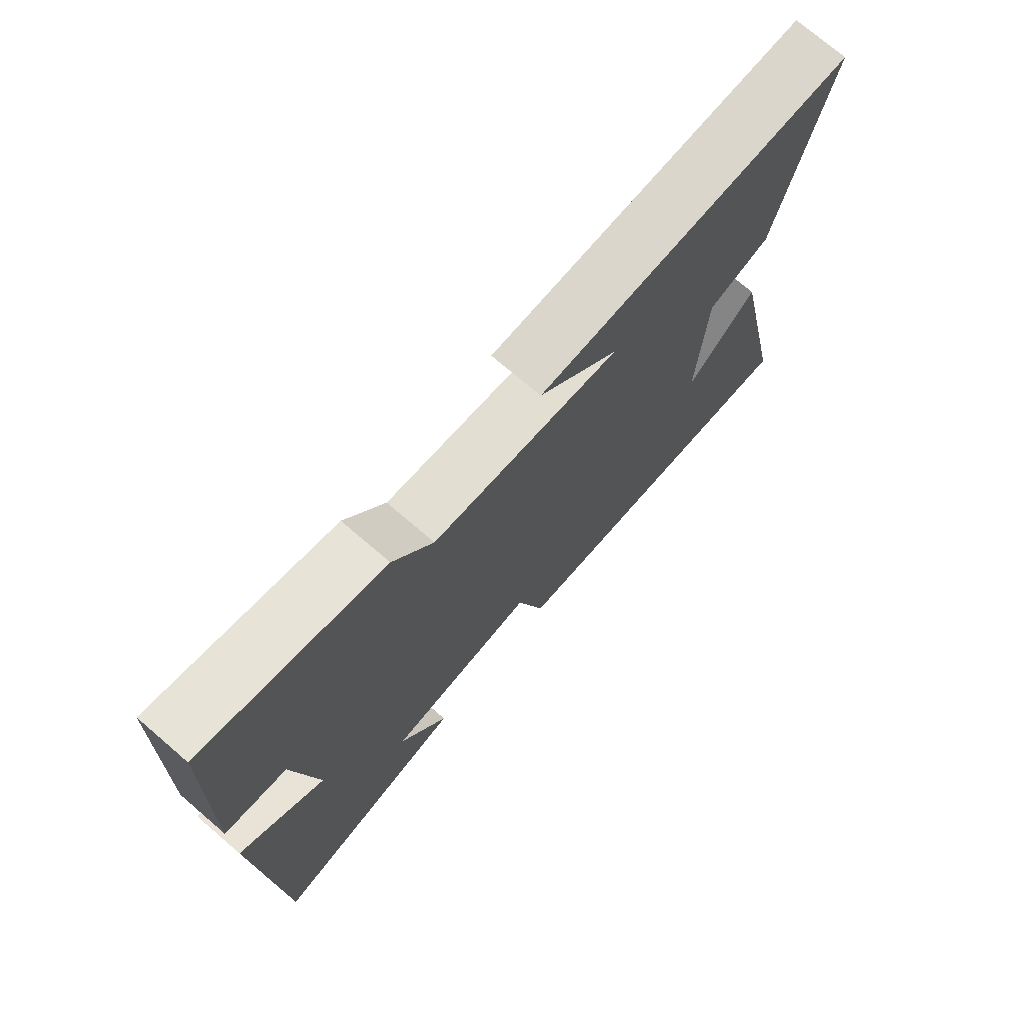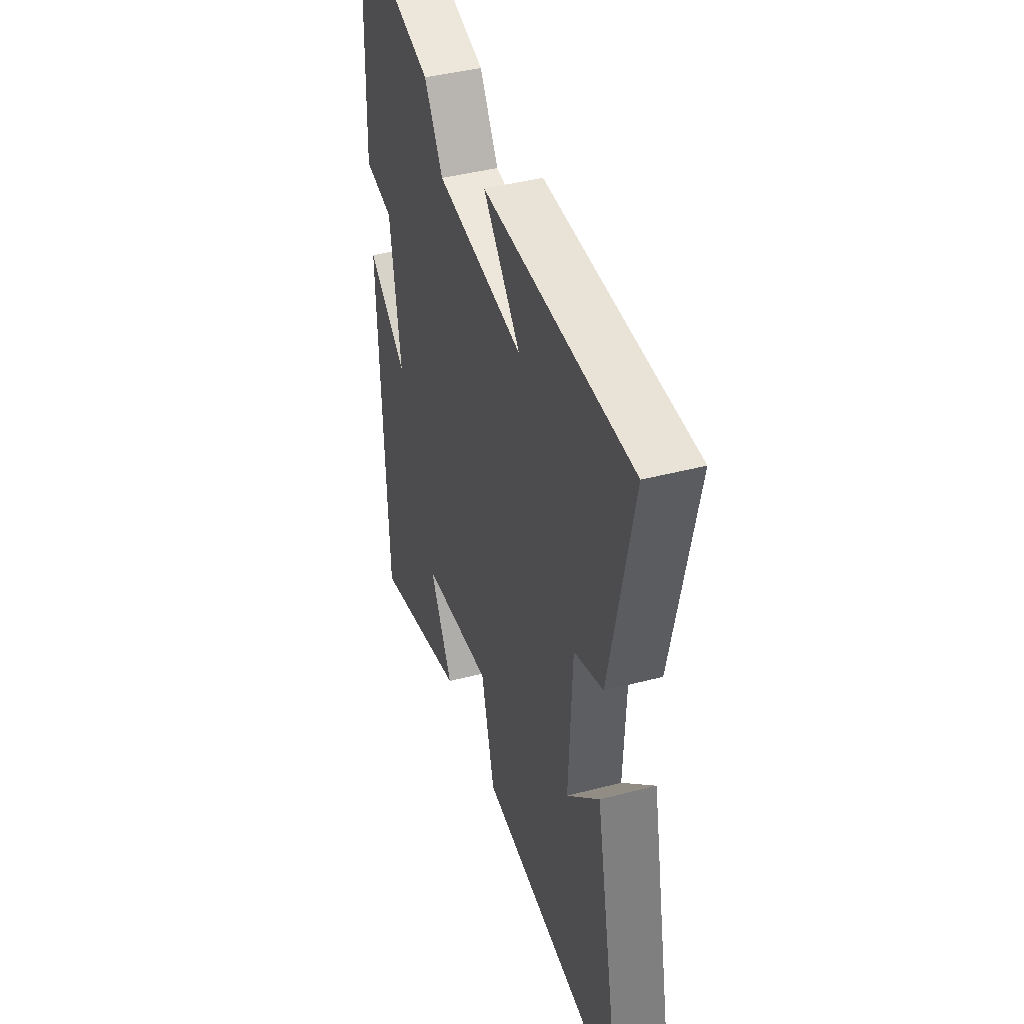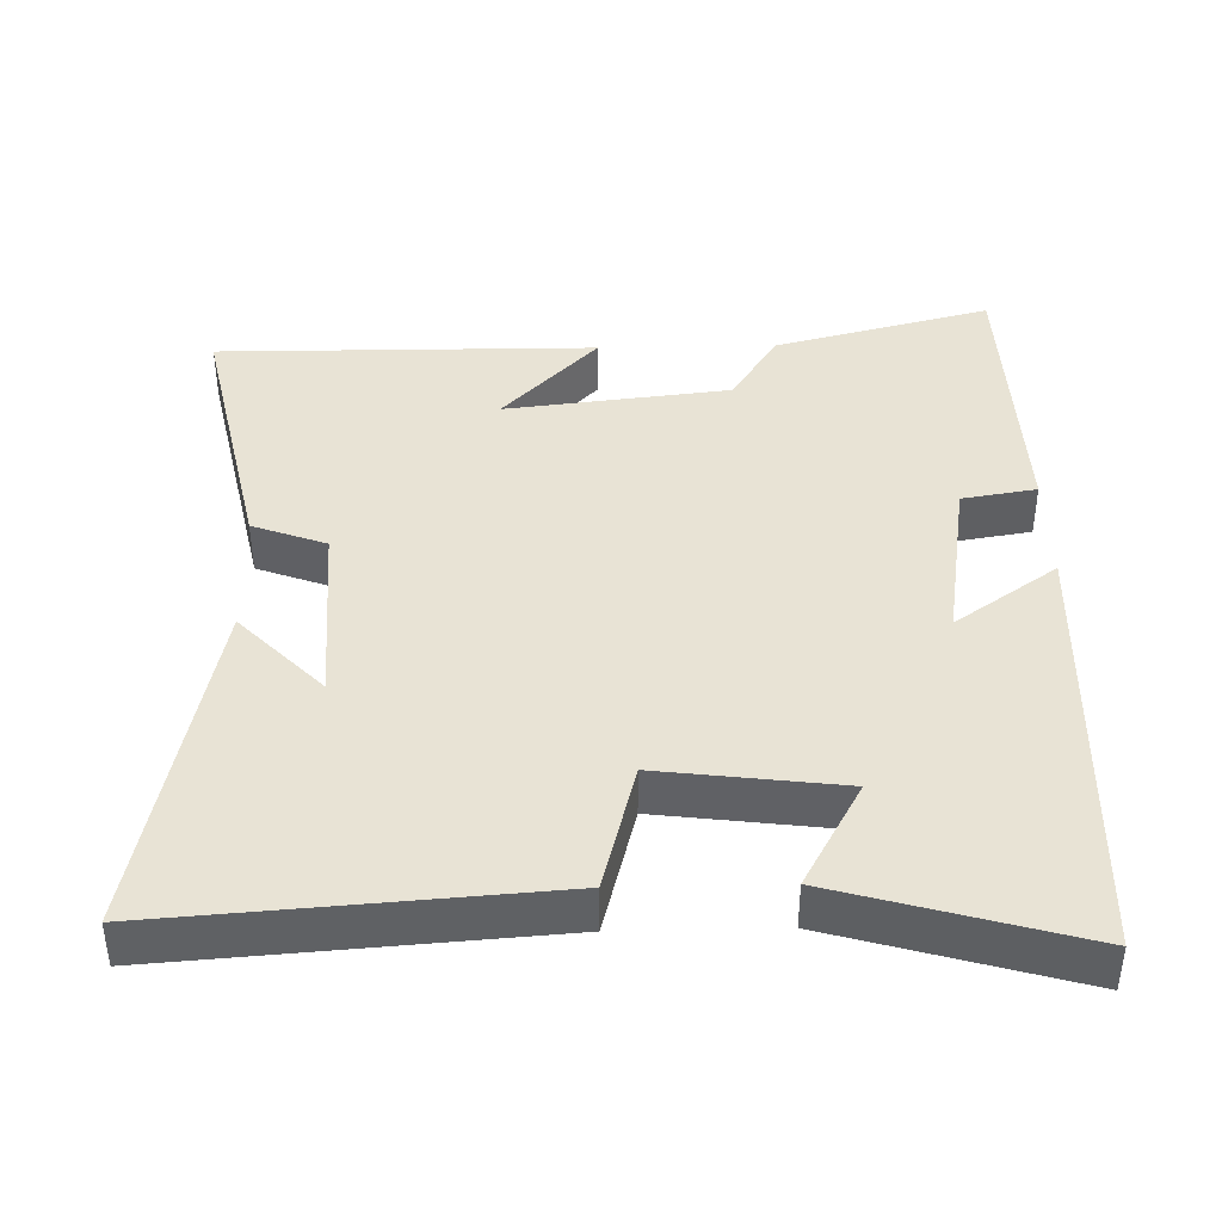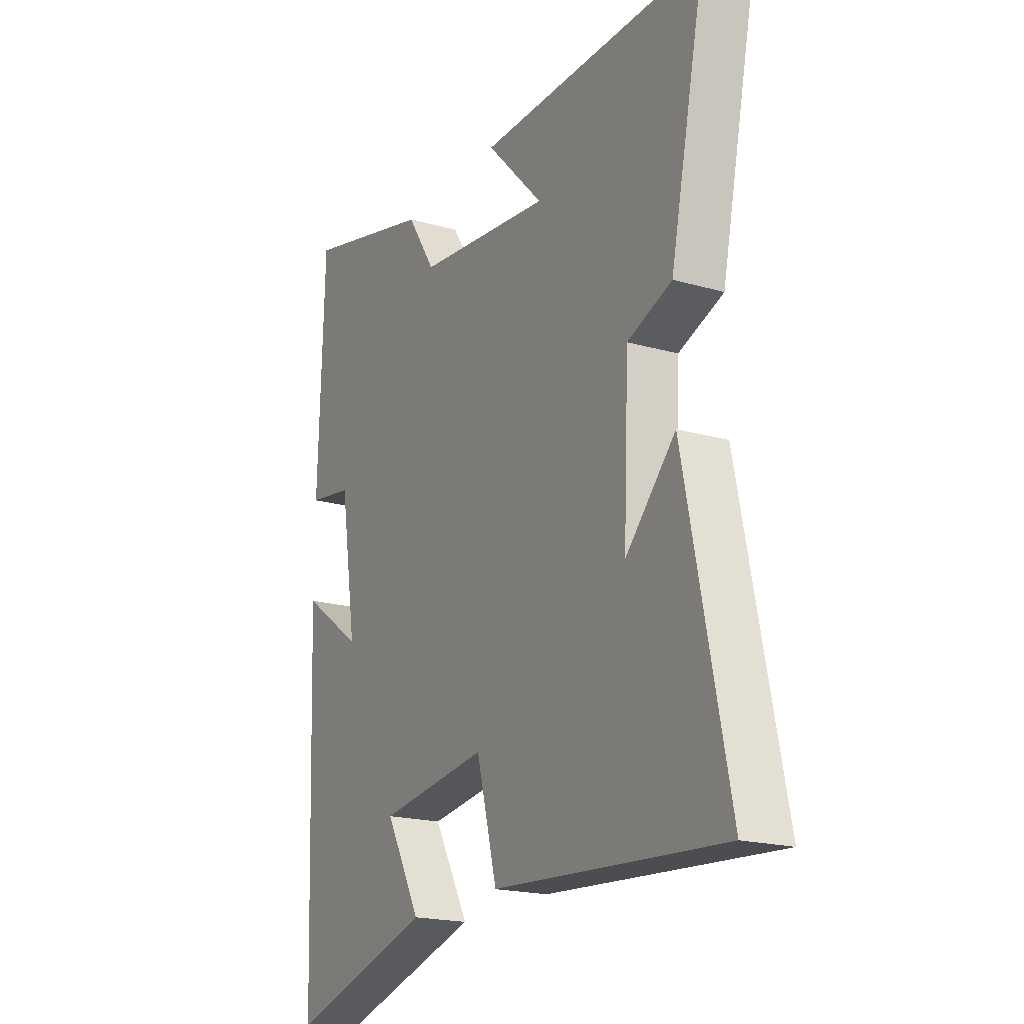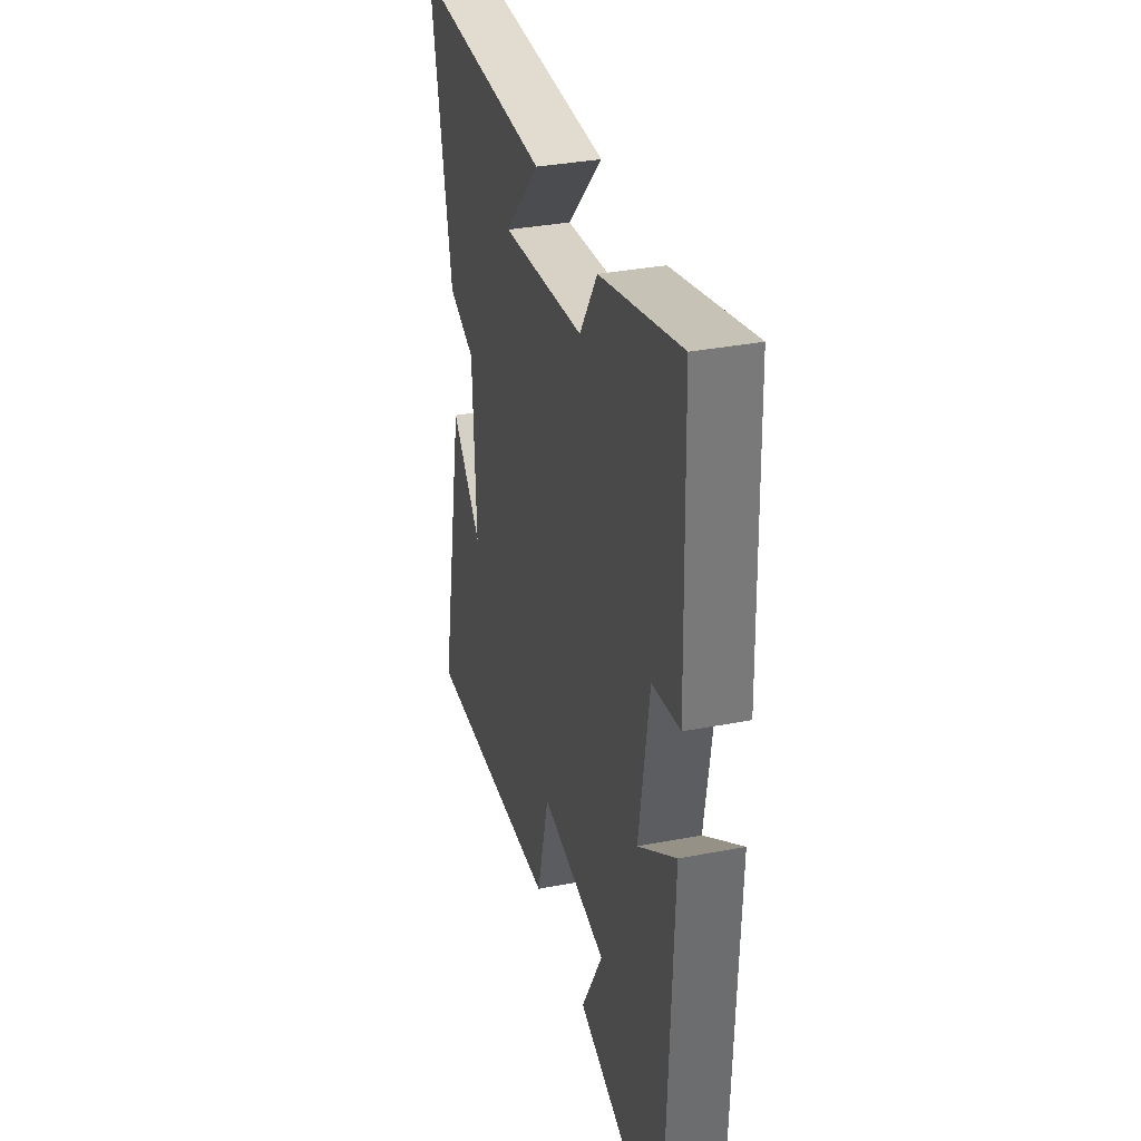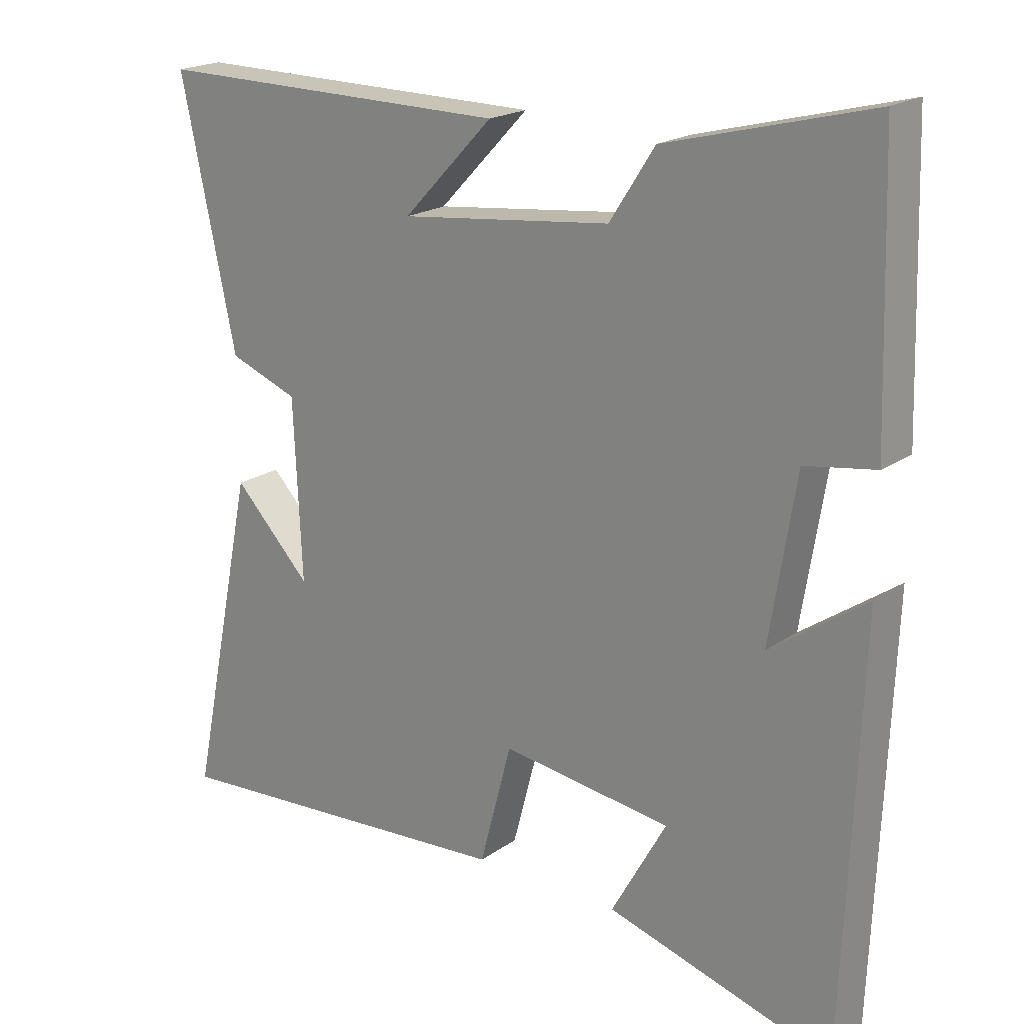
<metadata>
{"format":"obj","ext":"obj","renderer":"f3d","projection":"perspective","resolution":1024,"background":"white","views":[{"elev":73.8,"azim":-49.4,"up":"+Z"},{"elev":42.2,"azim":72.6,"up":"+Z"},{"elev":41.0,"azim":178.7,"up":"+Y"},{"elev":-19.5,"azim":61.8,"up":"+Z"},{"elev":34.2,"azim":-104.6,"up":"+Z"},{"elev":20.0,"azim":-141.5,"up":"+Z"}]}
</metadata>
<code>
v -0.487 0.07 0.578
v -0.188 0.07 0.5
v -0.122 0.07 0.398
v 0.188 0.07 0.362
v 0.056 0.07 0.5
v 0.581 0.07 0.503
v 0.5 0.07 0.124
v 0.398 0.07 0.086
v 0.386 0.07 -0.176
v 0.5 0.07 -0.058
v 0.599 0.07 -0.538
v 0.073 0.07 -0.5
v 0.026 0.07 -0.322
v -0.224 0.07 -0.354
v -0.143 0.07 -0.5
v -0.476 0.07 -0.596
v -0.5 0.07 0.019
v -0.359 0.07 -0.08
v -0.397 0.07 0.158
v -0.5 0.07 0.175
v -0.487 0 0.578
v -0.188 0 0.5
v -0.122 0 0.398
v 0.188 0 0.362
v 0.056 0 0.5
v 0.581 0 0.503
v 0.5 0 0.124
v 0.398 0 0.086
v 0.386 0 -0.176
v 0.5 0 -0.058
v 0.599 0 -0.538
v 0.073 0 -0.5
v 0.026 0 -0.322
v -0.224 0 -0.354
v -0.143 0 -0.5
v -0.476 0 -0.596
v -0.5 0 0.019
v -0.359 0 -0.08
v -0.397 0 0.158
v -0.5 0 0.175
f 1 2 3
f 20 1 3
f 19 20 3
f 18 19 3 4
f 16 17 18
f 16 18 4
f 14 15 16
f 14 16 4
f 13 14 4
f 12 13 4
f 9 10 11 12
f 8 9 12 4
f 7 8 4
f 4 5 6 7
f 23 22 21
f 23 21 40
f 23 40 39
f 24 23 39 38
f 38 37 36
f 24 38 36
f 36 35 34
f 24 36 34
f 24 34 33
f 24 33 32
f 32 31 30 29
f 24 32 29 28
f 24 28 27
f 27 26 25 24
f 1 21 22 2
f 2 22 23 3
f 3 23 24 4
f 4 24 25 5
f 5 25 26 6
f 6 26 27 7
f 7 27 28 8
f 8 28 29 9
f 9 29 30 10
f 10 30 31 11
f 11 31 32 12
f 12 32 33 13
f 13 33 34 14
f 14 34 35 15
f 15 35 36 16
f 16 36 37 17
f 17 37 38 18
f 18 38 39 19
f 19 39 40 20
f 20 40 21 1

</code>
